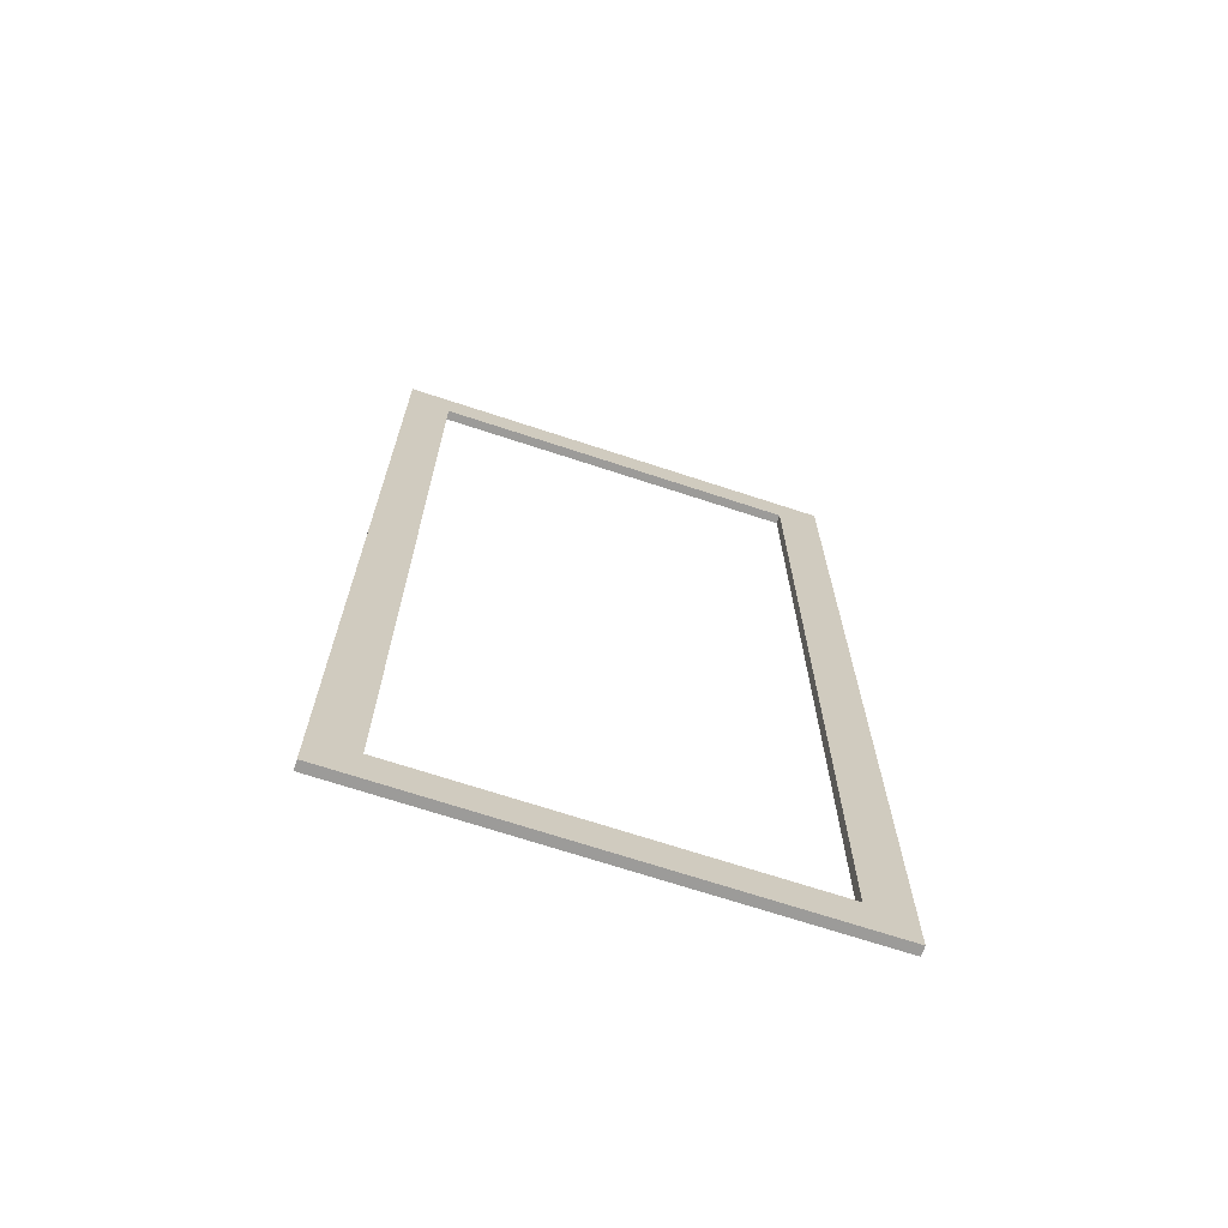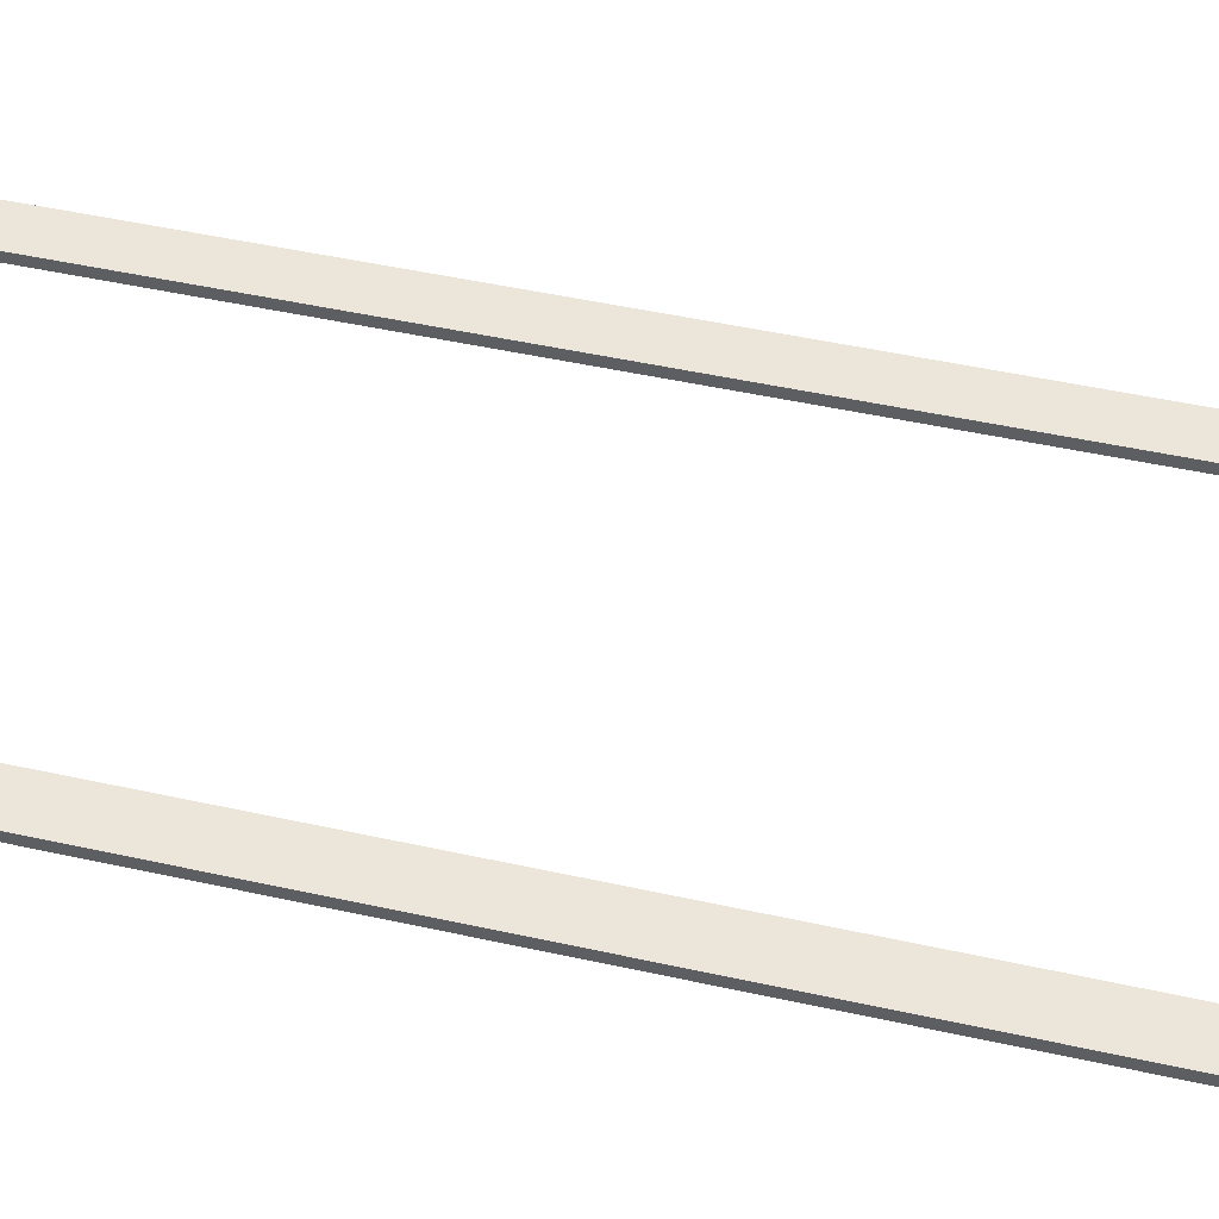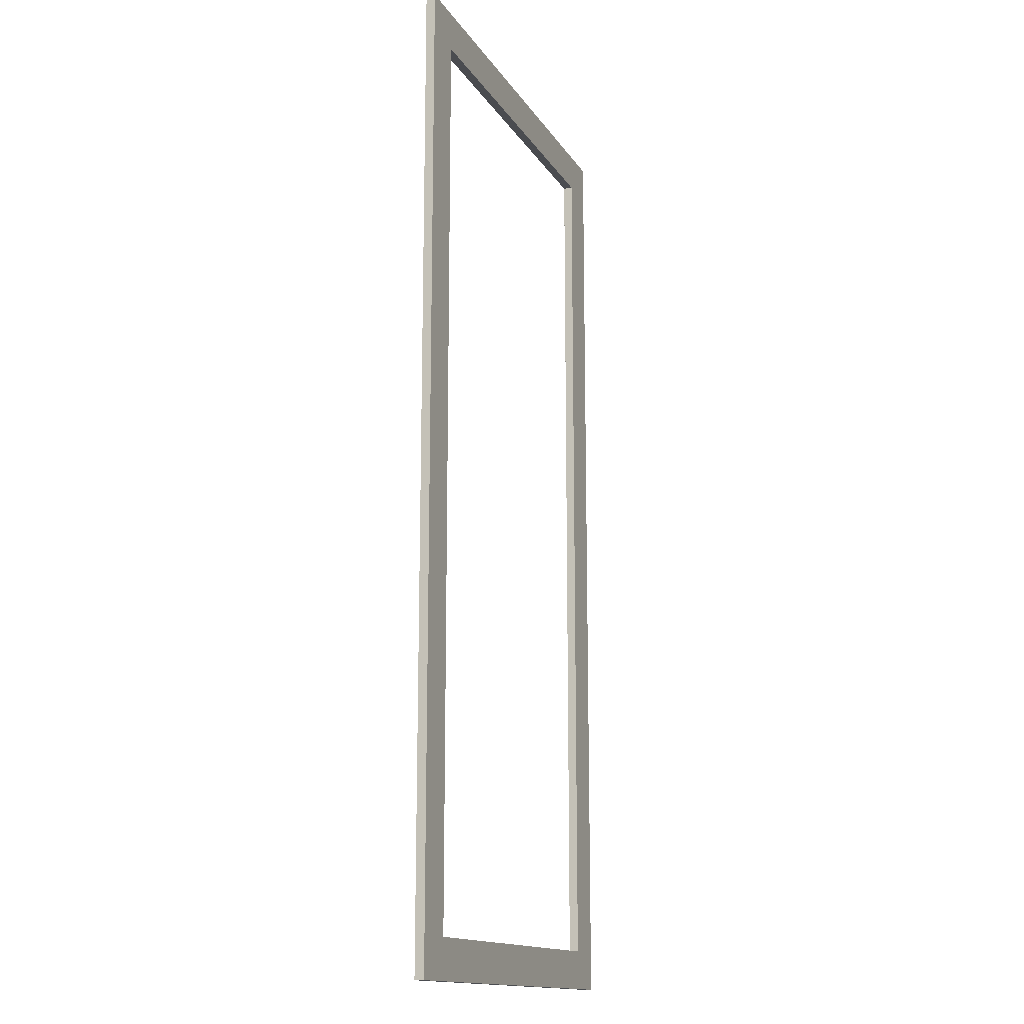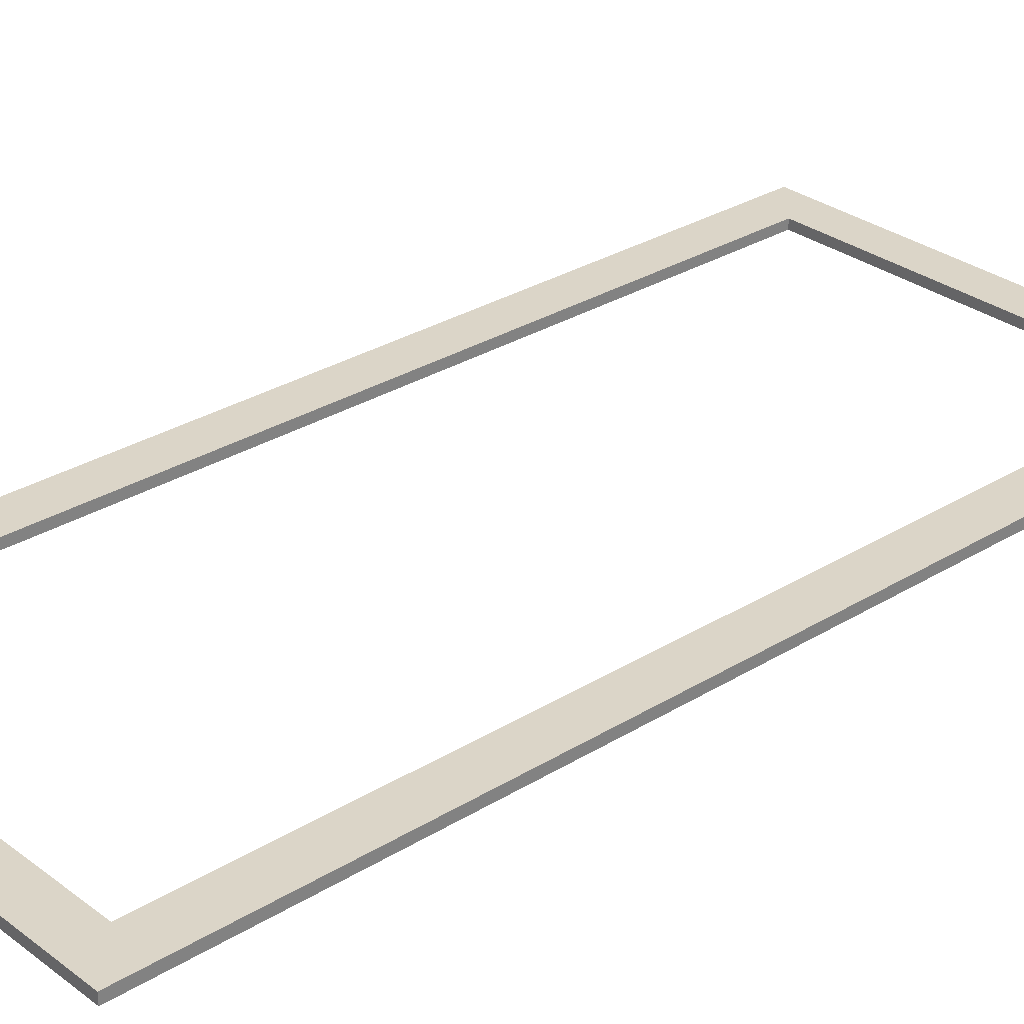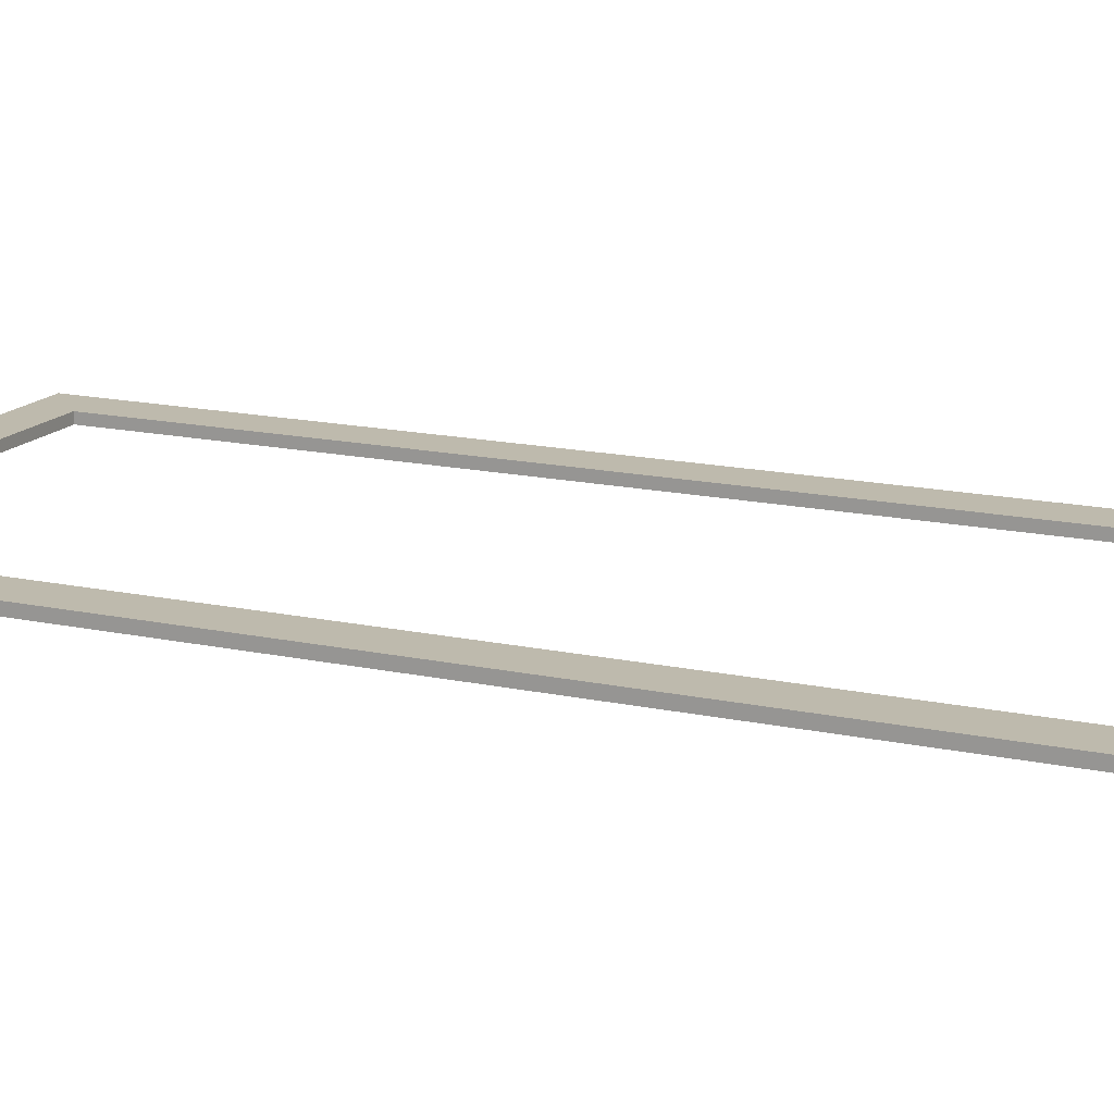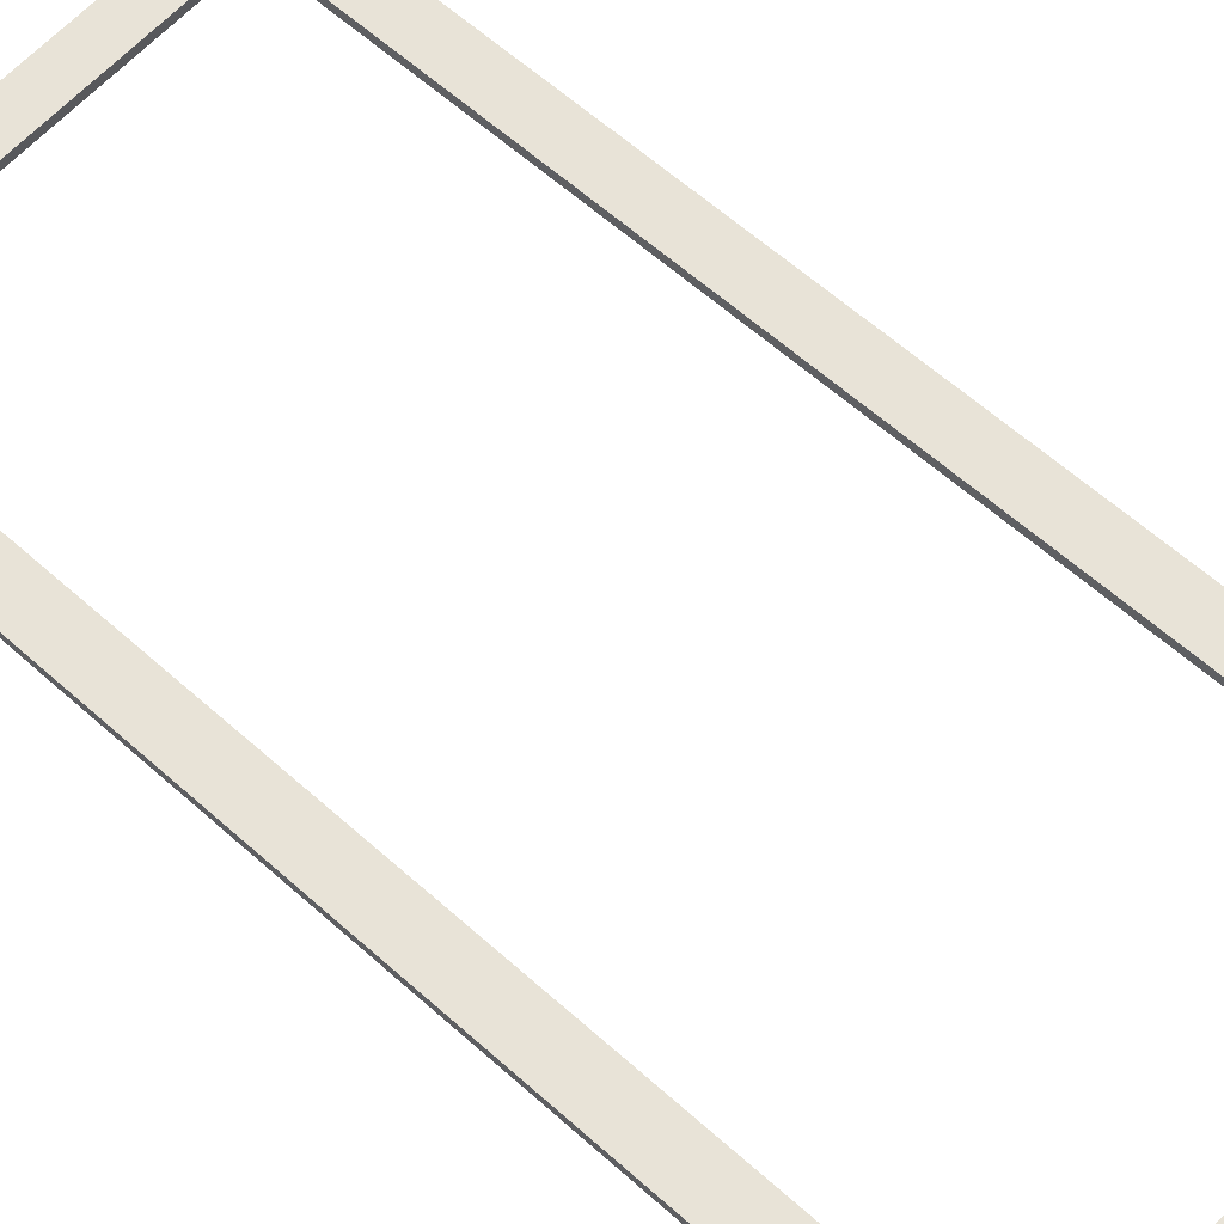
<metadata>
{"format":"obj","ext":"obj","renderer":"f3d","projection":"perspective","resolution":1024,"background":"white","views":[{"elev":-69.7,"azim":-18.2,"up":"+Y"},{"elev":47.1,"azim":-75.8,"up":"+Z"},{"elev":-14.8,"azim":111.3,"up":"+Y"},{"elev":29.6,"azim":-132.2,"up":"+Z"},{"elev":15.4,"azim":-65.1,"up":"+Z"},{"elev":62.1,"azim":132.1,"up":"+Z"}]}
</metadata>
<code>
v 124.1 135 0
v 124.1 1.5e-05 0
v -2.244 135 0
v -2.244 1.5e-05 0
v 124.1 -135.7 0
v -2.244 -135.7 0
v 9.629 124 0
v 112.2 124 0
v 112.2 0 0
v 112.2 -124.7 0
v 9.629 -124.7 0
v 9.629 0 0
v -2.244 135 -2.575
v 124.1 135 -2.575
v 9.629 124 -2.575
v 112.2 124 -2.575
v 112.2 0 -2.575
v 124.1 1.5e-05 -2.575
v 112.2 -124.7 -2.575
v 124.1 -135.7 -2.575
v 9.629 -124.7 -2.575
v -2.244 -135.7 -2.575
v -2.244 1.5e-05 -2.575
v 9.629 0 -2.575
f 14 16 15 13
f 14 18 17 16
f 18 20 19 17
f 20 22 21 19
f 13 15 24 23
f 23 24 21 22
f 1 3 7 8
f 1 8 9 2
f 2 9 10 5
f 5 10 11 6
f 3 4 12 7
f 4 6 11 12
f 1 14 13 3
f 7 15 16 8
f 8 16 17 9
f 2 18 14 1
f 9 17 19 10
f 5 20 18 2
f 10 19 21 11
f 6 22 20 5
f 3 13 23 4
f 12 24 15 7
f 4 23 22 6
f 11 21 24 12

</code>
